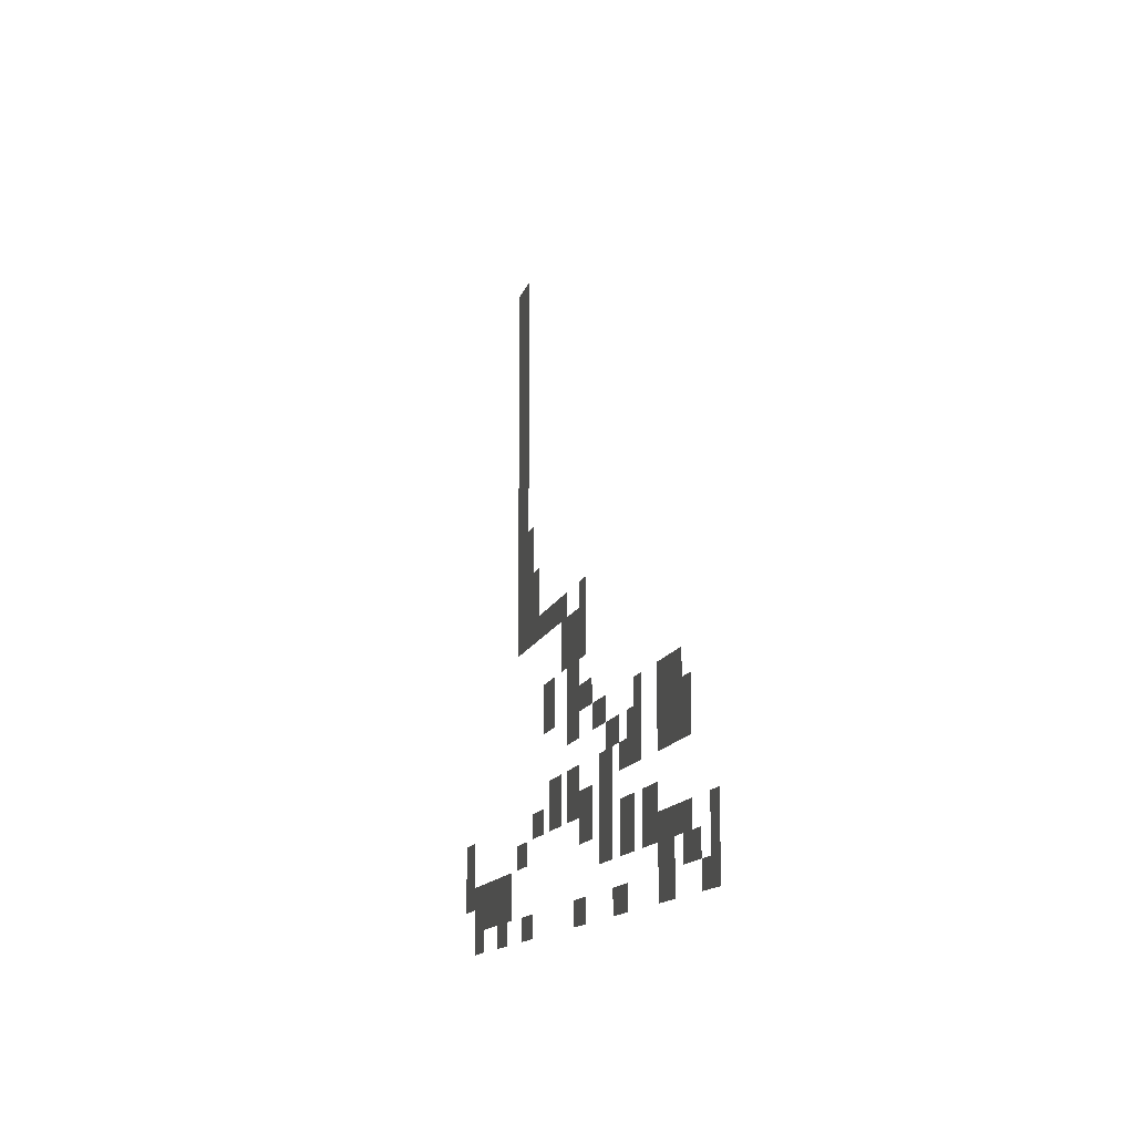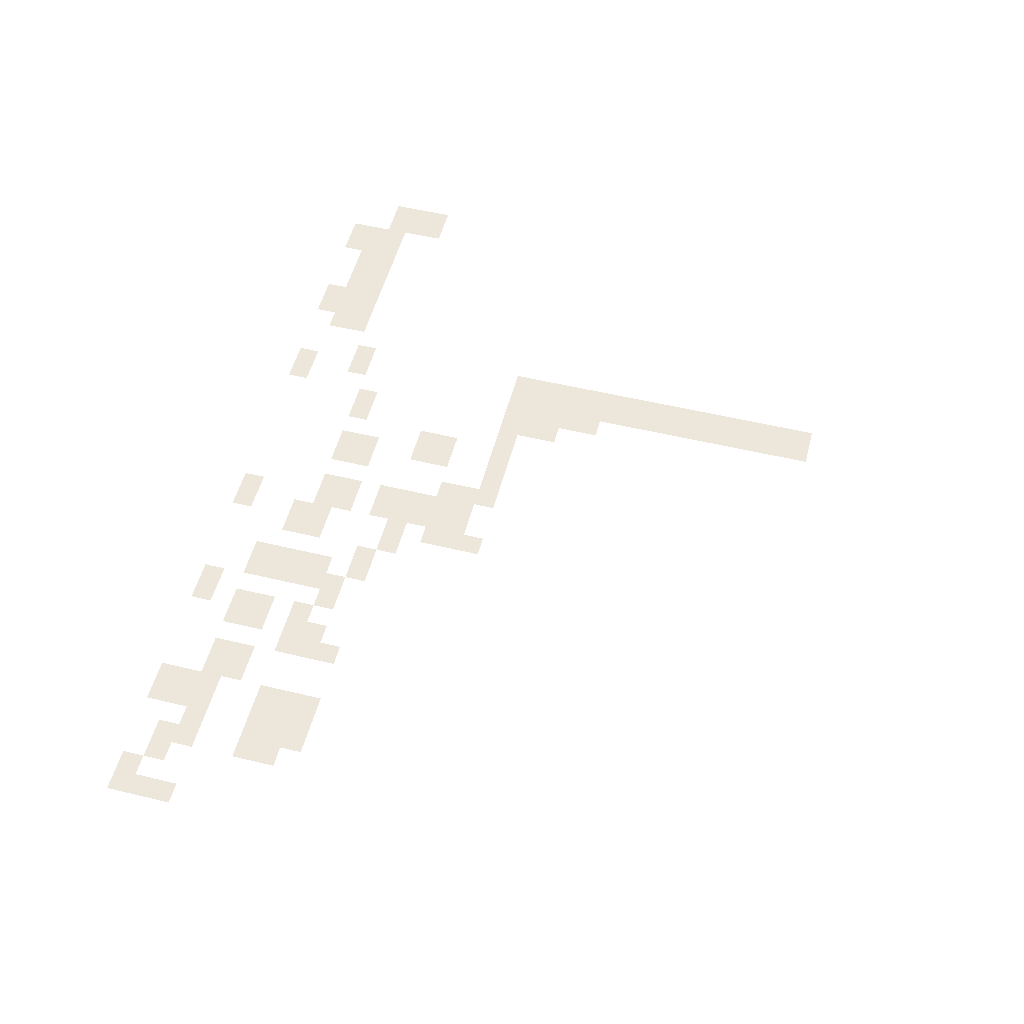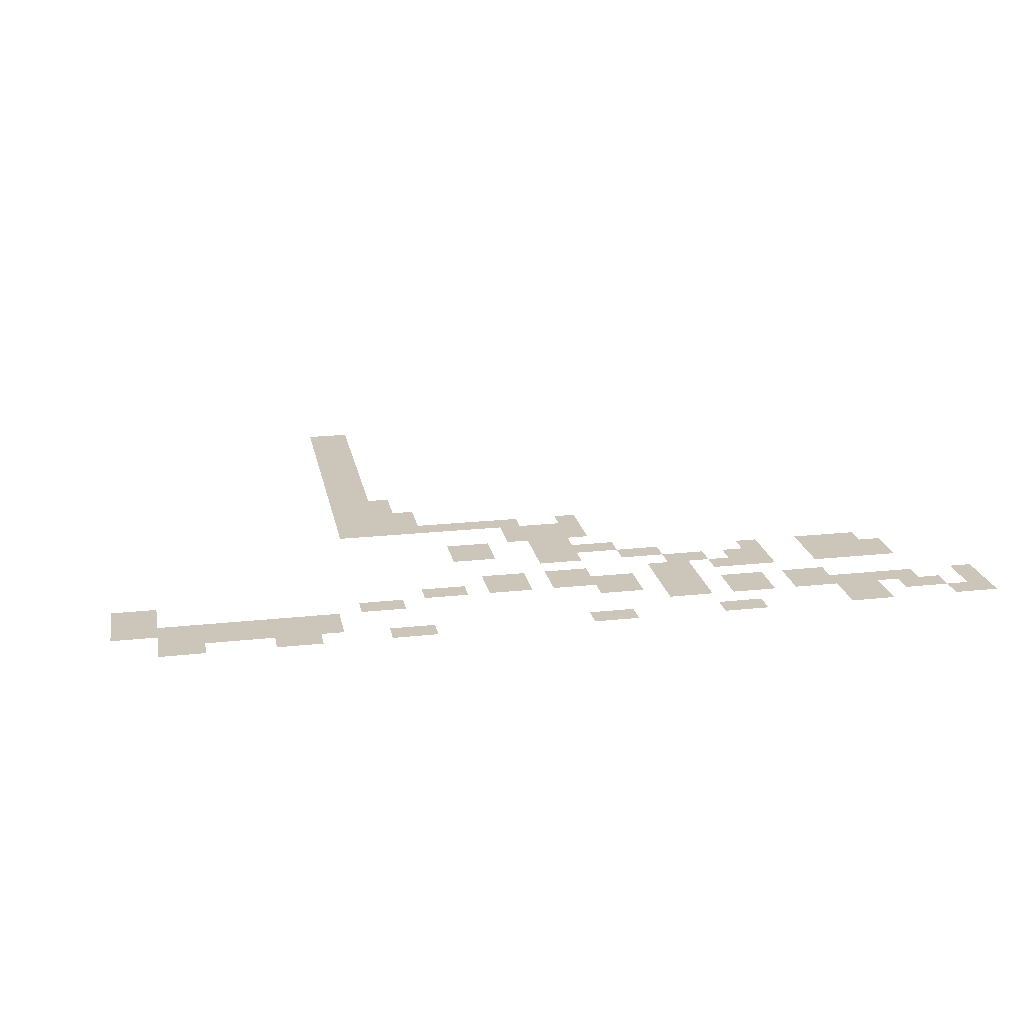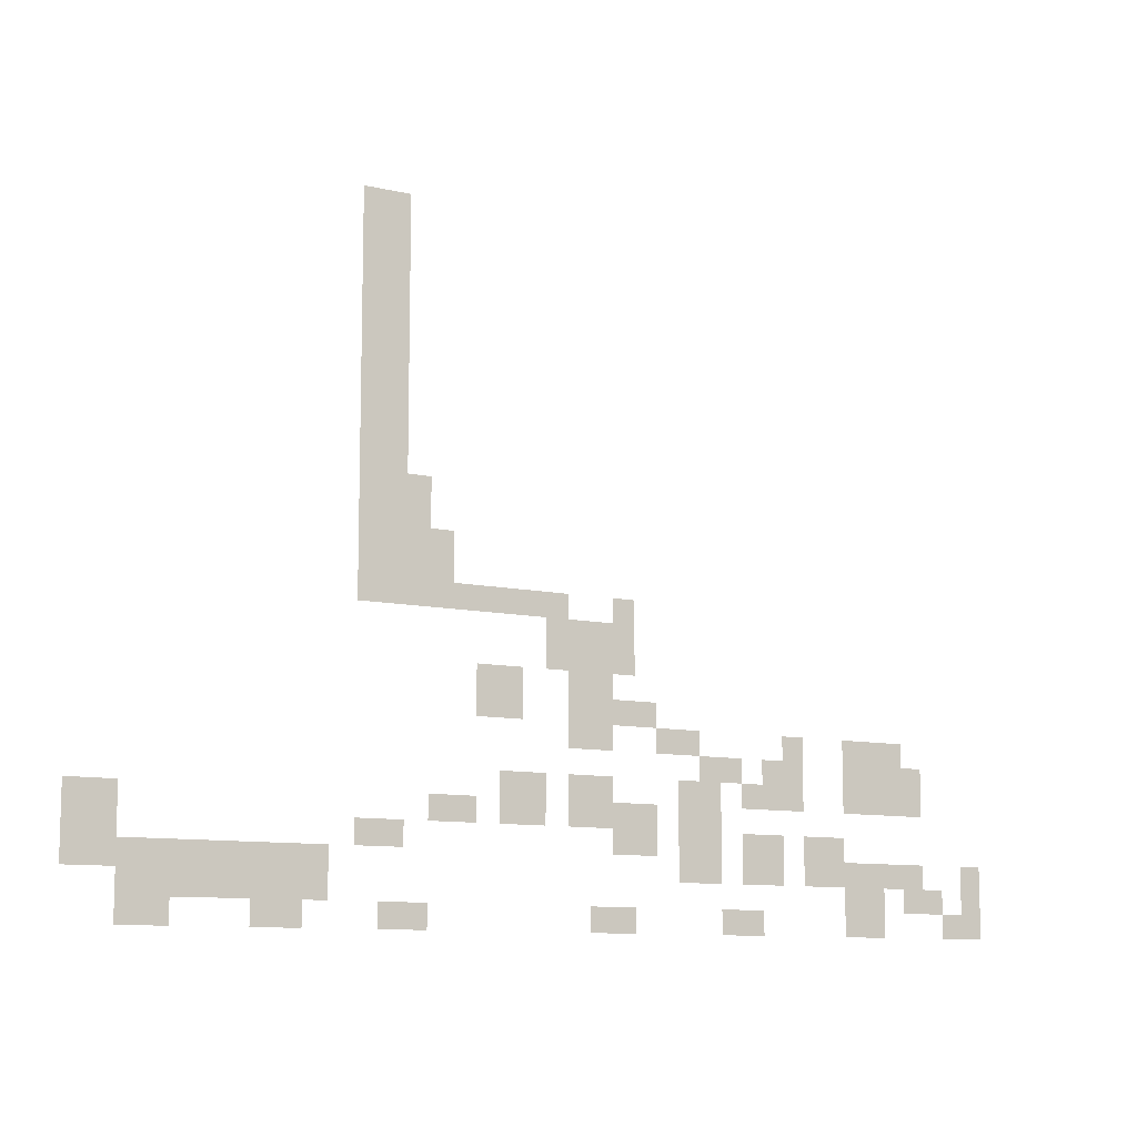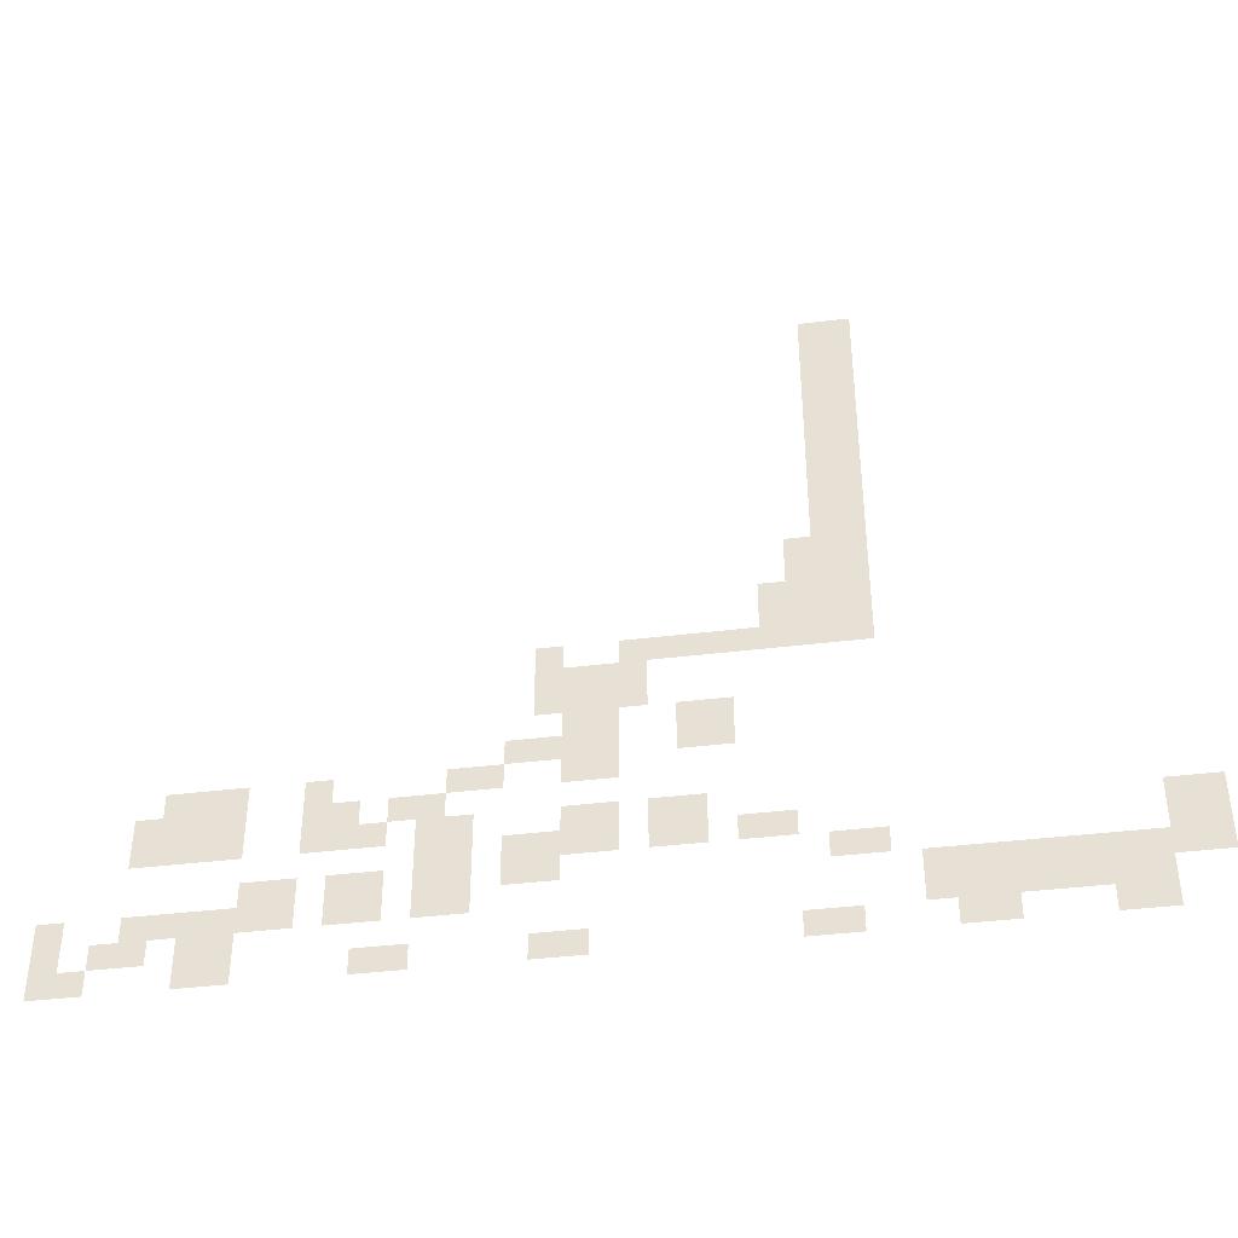
<metadata>
{"format":"obj","ext":"obj","renderer":"f3d","projection":"perspective","resolution":1024,"background":"white","views":[{"elev":-12.3,"azim":76.7,"up":"+Y"},{"elev":52.9,"azim":104.5,"up":"+Z"},{"elev":20.9,"azim":-11.1,"up":"+Z"},{"elev":-10.2,"azim":-30.2,"up":"+Y"},{"elev":-39.8,"azim":-171.3,"up":"+Y"}]}
</metadata>
<code>
v -13.5 -0.5 0
v -14 -0.5 0
v -14 0 0
v -13.5 0 0
v -14.5 -0.5 0
v -14.5 0 0
v -13.5 -1 0
v -14 -1 0
v -14.5 -1 0
v -13.5 -1.5 0
v -14 -1.5 0
v -14.5 -1.5 0
v -13.5 -2 0
v -14 -2 0
v -14.5 -2 0
v -13.5 -2.5 0
v -14 -2.5 0
v -14.5 -2.5 0
v -13.5 -3 0
v -14 -3 0
v -14.5 -3 0
v -13.5 -3.5 0
v -14 -3.5 0
v -14.5 -3.5 0
v -13.5 -4 0
v -14 -4 0
v -14.5 -4 0
v -13.5 -4.5 0
v -14 -4.5 0
v -14.5 -4.5 0
v -13.5 -5 0
v -14 -5 0
v -14.5 -5 0
v -13.5 -5.5 0
v -14 -5.5 0
v -14.5 -5.5 0
v -13 -6 0
v -13.5 -6 0
v -13 -5.5 0
v -14 -6 0
v -14.5 -6 0
v -13 -6.5 0
v -13.5 -6.5 0
v -14 -6.5 0
v -14.5 -6.5 0
v -12.5 -7 0
v -13 -7 0
v -12.5 -6.5 0
v -13.5 -7 0
v -14 -7 0
v -14.5 -7 0
v -12.5 -7.5 0
v -13 -7.5 0
v -13.5 -7.5 0
v -14 -7.5 0
v -14.5 -7.5 0
v -8.5 -8 0
v -9 -8 0
v -9 -7.5 0
v -8.5 -7.5 0
v -10 -8 0
v -10.5 -8 0
v -10.5 -7.5 0
v -10 -7.5 0
v -11 -8 0
v -11 -7.5 0
v -11.5 -8 0
v -11.5 -7.5 0
v -12 -8 0
v -12 -7.5 0
v -12.5 -8 0
v -13 -8 0
v -13.5 -8 0
v -14 -8 0
v -14.5 -8 0
v -8.5 -8.5 0
v -9 -8.5 0
v -9.5 -8.5 0
v -9.5 -8 0
v -10 -8.5 0
v -10.5 -8.5 0
v -8.5 -9 0
v -9 -9 0
v -9.5 -9 0
v -10 -9 0
v -10.5 -9 0
v -9 -9.5 0
v -9.5 -9.5 0
v -10 -9.5 0
v -11 -9.5 0
v -11.5 -9.5 0
v -11.5 -9 0
v -11 -9 0
v -12 -9.5 0
v -12 -9 0
v -8 -10 0
v -8.5 -10 0
v -8.5 -9.5 0
v -8 -9.5 0
v -9 -10 0
v -9.5 -10 0
v -10 -10 0
v -11 -10 0
v -11.5 -10 0
v -12 -10 0
v -2 -10.5 0
v -2.5 -10.5 0
v -2.5 -10 0
v -2 -10 0
v -3 -10.5 0
v -3 -10 0
v -3.5 -10.5 0
v -3.5 -10 0
v -4.5 -10.5 0
v -5 -10.5 0
v -5 -10 0
v -4.5 -10 0
v -7 -10.5 0
v -7.5 -10.5 0
v -7.5 -10 0
v -7 -10 0
v -8 -10.5 0
v -9 -10.5 0
v -9.5 -10.5 0
v -10 -10.5 0
v -1.5 -11 0
v -2 -11 0
v -1.5 -10.5 0
v -2.5 -11 0
v -3 -11 0
v -3.5 -11 0
v -4.5 -11 0
v -5 -11 0
v -5.5 -11 0
v -5.5 -10.5 0
v -6 -11 0
v -6.5 -11 0
v -6.5 -10.5 0
v -6 -10.5 0
v -7 -11 0
v -1.5 -11.5 0
v -2 -11.5 0
v -2.5 -11.5 0
v -3 -11.5 0
v -3.5 -11.5 0
v -4.5 -11.5 0
v -5 -11.5 0
v -5.5 -11.5 0
v -6 -11.5 0
v -6.5 -11.5 0
v -7 -11.5 0
v -7.5 -11.5 0
v -7.5 -11 0
v -9 -11.5 0
v -9.5 -11.5 0
v -9.5 -11 0
v -9 -11 0
v -10 -11.5 0
v -10 -11 0
v -10.5 -11.5 0
v -11 -11.5 0
v -11 -11 0
v -10.5 -11 0
v -11.5 -11.5 0
v -11.5 -11 0
v -6.5 -12 0
v -7 -12 0
v -7.5 -12 0
v -8 -12 0
v -8.5 -12 0
v -8.5 -11.5 0
v -8 -11.5 0
v -9 -12 0
v -9.5 -12 0
v -10 -12 0
v -10.5 -12 0
v -11 -12 0
v -11.5 -12 0
v -12 -12 0
v -12.5 -12 0
v -12.5 -11.5 0
v -12 -11.5 0
v -13 -12 0
v -13 -11.5 0
v -19 -12 0
v -19.5 -12 0
v -19.5 -11.5 0
v -19 -11.5 0
v -20 -12 0
v -20 -11.5 0
v -3.5 -12.5 0
v -4 -12.5 0
v -4 -12 0
v -3.5 -12 0
v -4.5 -12.5 0
v -4.5 -12 0
v -5 -12.5 0
v -5.5 -12.5 0
v -5.5 -12 0
v -5 -12 0
v -6 -12.5 0
v -6 -12 0
v -6.5 -12.5 0
v -7 -12.5 0
v -7.5 -12.5 0
v -8 -12.5 0
v -8.5 -12.5 0
v -9 -12.5 0
v -13.5 -12.5 0
v -14 -12.5 0
v -14 -12 0
v -13.5 -12 0
v -14.5 -12.5 0
v -14.5 -12 0
v -19 -12.5 0
v -19.5 -12.5 0
v -20 -12.5 0
v 0 -13 0
v -0.5 -13 0
v -0.5 -12.5 0
v 0 -12.5 0
v -1.5 -13 0
v -2 -13 0
v -2 -12.5 0
v -1.5 -12.5 0
v -2.5 -13 0
v -2.5 -12.5 0
v -3 -13 0
v -3 -12.5 0
v -3.5 -13 0
v -4 -13 0
v -4.5 -13 0
v -5 -13 0
v -5.5 -13 0
v -6 -13 0
v -6.5 -13 0
v -7 -13 0
v -7.5 -13 0
v -15 -13 0
v -15.5 -13 0
v -15.5 -12.5 0
v -15 -12.5 0
v -16 -13 0
v -16 -12.5 0
v -16.5 -13 0
v -16.5 -12.5 0
v -17 -13 0
v -17 -12.5 0
v -17.5 -13 0
v -17.5 -12.5 0
v -18 -13 0
v -18 -12.5 0
v -18.5 -13 0
v -18.5 -12.5 0
v -19 -13 0
v -19.5 -13 0
v -20 -13 0
v 0 -13.5 0
v -0.5 -13.5 0
v -1 -13.5 0
v -1.5 -13.5 0
v -1 -13 0
v -2 -13.5 0
v -2.5 -13.5 0
v -3 -13.5 0
v -3.5 -13.5 0
v -15 -13.5 0
v -15.5 -13.5 0
v -16 -13.5 0
v -16.5 -13.5 0
v -17 -13.5 0
v -17.5 -13.5 0
v -18 -13.5 0
v -18.5 -13.5 0
v -19 -13.5 0
v 0 -14 0
v -0.5 -14 0
v -1 -14 0
v -2.5 -14 0
v -3 -14 0
v -3.5 -14 0
v -5.5 -14 0
v -6 -14 0
v -6 -13.5 0
v -5.5 -13.5 0
v -6.5 -14 0
v -6.5 -13.5 0
v -8.5 -14 0
v -9 -14 0
v -9 -13.5 0
v -8.5 -13.5 0
v -9.5 -14 0
v -9.5 -13.5 0
v -13 -14 0
v -13.5 -14 0
v -13.5 -13.5 0
v -13 -13.5 0
v -14 -14 0
v -14 -13.5 0
v -15.5 -14 0
v -16 -14 0
v -16.5 -14 0
v -18 -14 0
v -18.5 -14 0
v -19 -14 0
g mesh_0001
f 1 2 3 4
f 2 5 6 3
f 7 8 2 1
f 8 9 5 2
f 10 11 8 7
f 11 12 9 8
f 13 14 11 10
f 14 15 12 11
f 16 17 14 13
f 17 18 15 14
f 19 20 17 16
f 20 21 18 17
f 22 23 20 19
f 23 24 21 20
f 25 26 23 22
f 26 27 24 23
f 28 29 26 25
f 29 30 27 26
f 31 32 29 28
f 32 33 30 29
f 34 35 32 31
f 35 36 33 32
f 37 38 34 39
f 38 40 35 34
f 40 41 36 35
f 42 43 38 37
f 43 44 40 38
f 44 45 41 40
f 46 47 42 48
f 47 49 43 42
f 49 50 44 43
f 50 51 45 44
f 52 53 47 46
f 53 54 49 47
f 54 55 50 49
f 55 56 51 50
f 57 58 59 60
f 61 62 63 64
f 62 65 66 63
f 65 67 68 66
f 67 69 70 68
f 69 71 52 70
f 71 72 53 52
f 72 73 54 53
f 73 74 55 54
f 74 75 56 55
f 76 77 58 57
f 77 78 79 58
f 78 80 61 79
f 80 81 62 61
f 82 83 77 76
f 83 84 78 77
f 84 85 80 78
f 85 86 81 80
f 87 88 84 83
f 88 89 85 84
f 90 91 92 93
f 91 94 95 92
f 96 97 98 99
f 97 100 87 98
f 100 101 88 87
f 101 102 89 88
f 103 104 91 90
f 104 105 94 91
f 106 107 108 109
f 107 110 111 108
f 110 112 113 111
f 114 115 116 117
f 118 119 120 121
f 119 122 96 120
f 123 124 101 100
f 124 125 102 101
f 126 127 106 128
f 127 129 107 106
f 129 130 110 107
f 130 131 112 110
f 132 133 115 114
f 133 134 135 115
f 136 137 138 139
f 137 140 118 138
f 141 142 127 126
f 142 143 129 127
f 143 144 130 129
f 144 145 131 130
f 146 147 133 132
f 147 148 134 133
f 148 149 136 134
f 150 151 140 137
f 151 152 153 140
f 154 155 156 157
f 155 158 159 156
f 160 161 162 163
f 161 164 165 162
f 166 167 151 150
f 167 168 152 151
f 169 170 171 172
f 170 173 154 171
f 173 174 155 154
f 174 175 158 155
f 176 177 161 160
f 177 178 164 161
f 179 180 181 182
f 180 183 184 181
f 185 186 187 188
f 186 189 190 187
f 191 192 193 194
f 192 195 196 193
f 197 198 199 200
f 198 201 202 199
f 203 204 167 166
f 204 205 168 167
f 206 207 170 169
f 207 208 173 170
f 209 210 211 212
f 210 213 214 211
f 215 216 186 185
f 216 217 189 186
f 218 219 220 221
f 222 223 224 225
f 223 226 227 224
f 226 228 229 227
f 228 230 191 229
f 230 231 192 191
f 231 232 195 192
f 233 234 198 197
f 234 235 201 198
f 236 237 204 203
f 237 238 205 204
f 239 240 241 242
f 240 243 244 241
f 243 245 246 244
f 245 247 248 246
f 247 249 250 248
f 249 251 252 250
f 251 253 254 252
f 253 255 215 254
f 255 256 216 215
f 256 257 217 216
f 258 259 219 218
f 260 261 222 262
f 261 263 223 222
f 264 265 228 226
f 265 266 230 228
f 267 268 240 239
f 268 269 243 240
f 269 270 245 243
f 270 271 247 245
f 271 272 249 247
f 272 273 251 249
f 273 274 253 251
f 274 275 255 253
f 276 277 259 258
f 277 278 260 259
f 279 280 265 264
f 280 281 266 265
f 282 283 284 285
f 283 286 287 284
f 288 289 290 291
f 289 292 293 290
f 294 295 296 297
f 295 298 299 296
f 300 301 269 268
f 301 302 270 269
f 303 304 274 273
f 304 305 275 274

</code>
